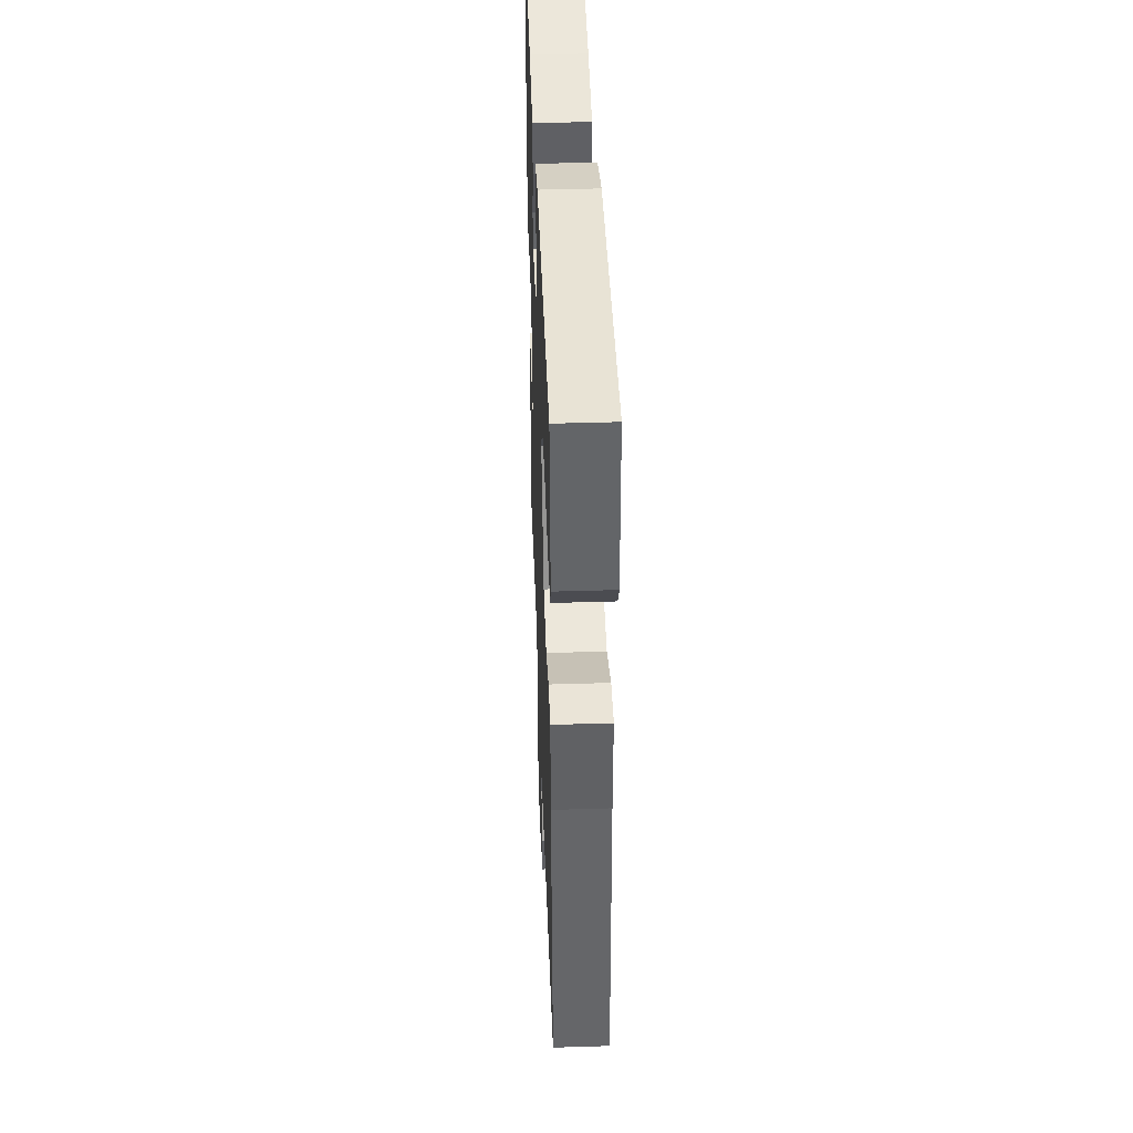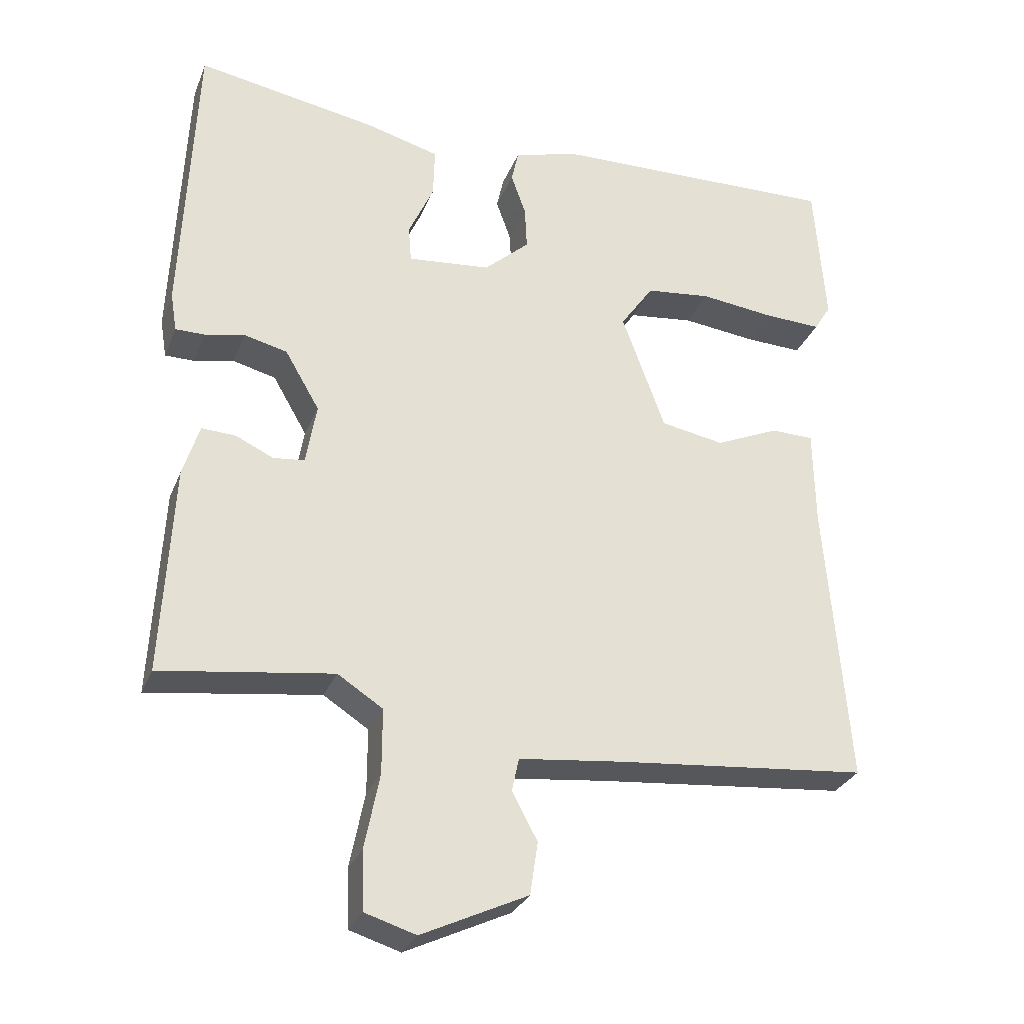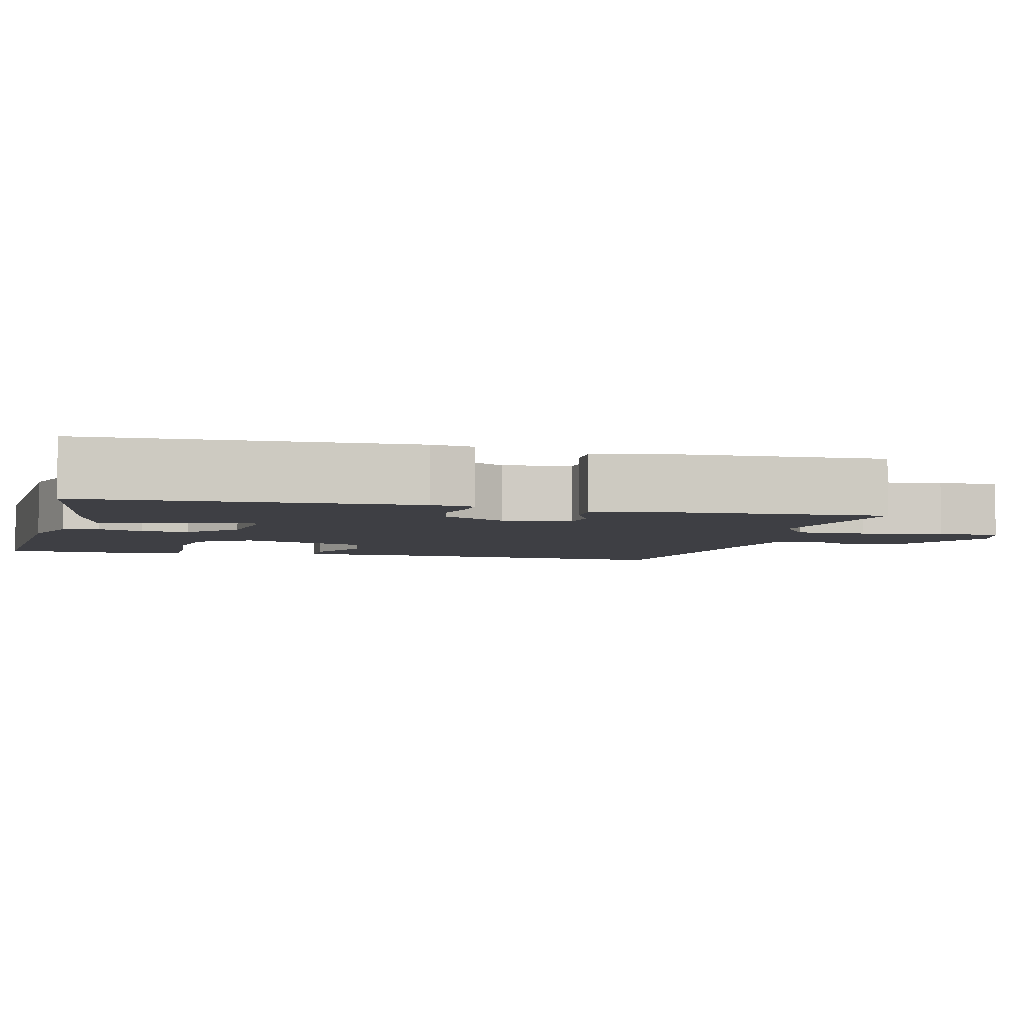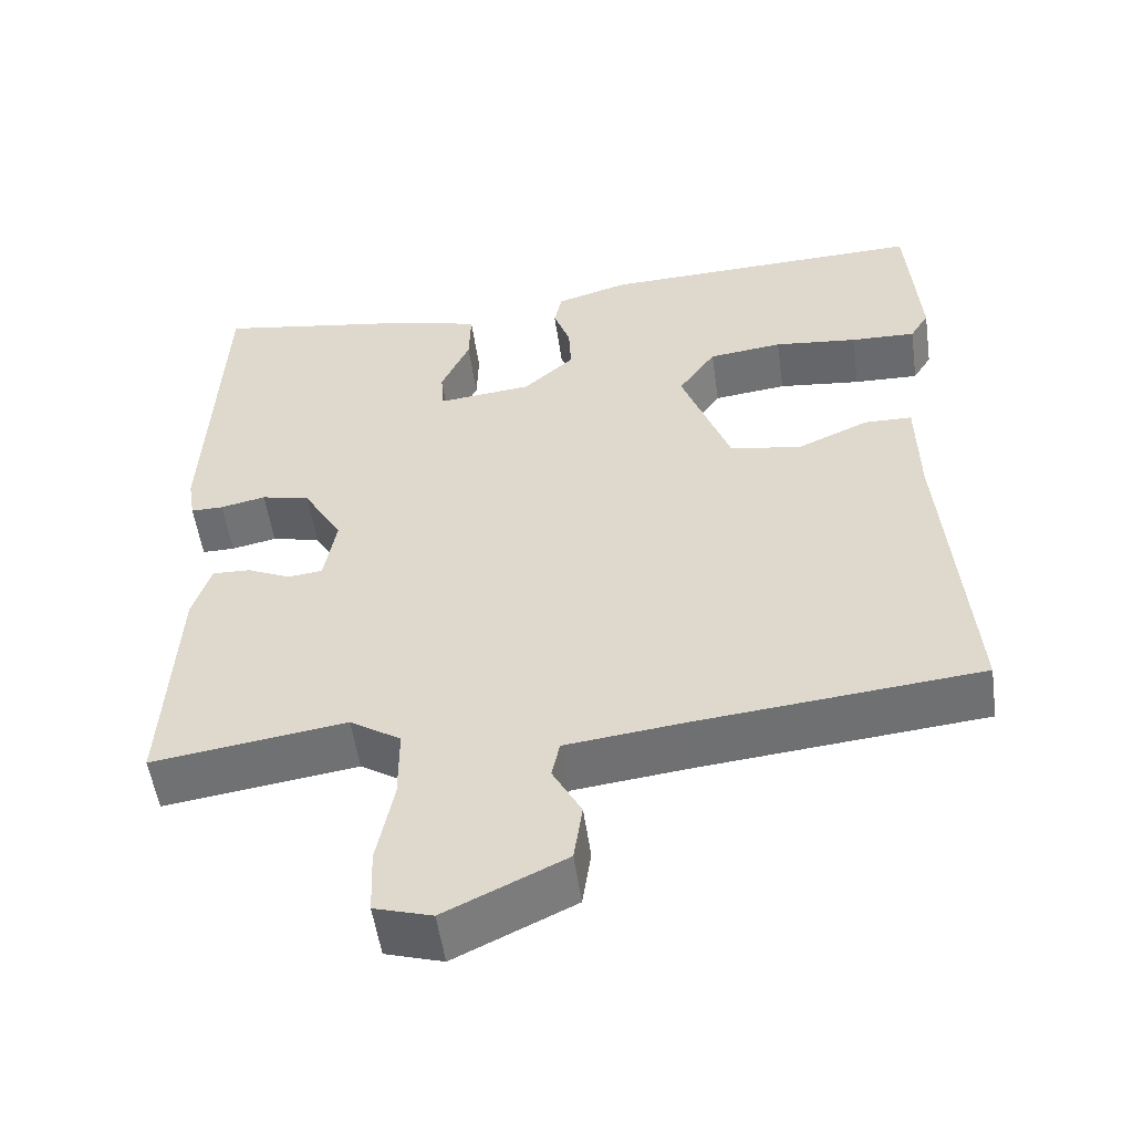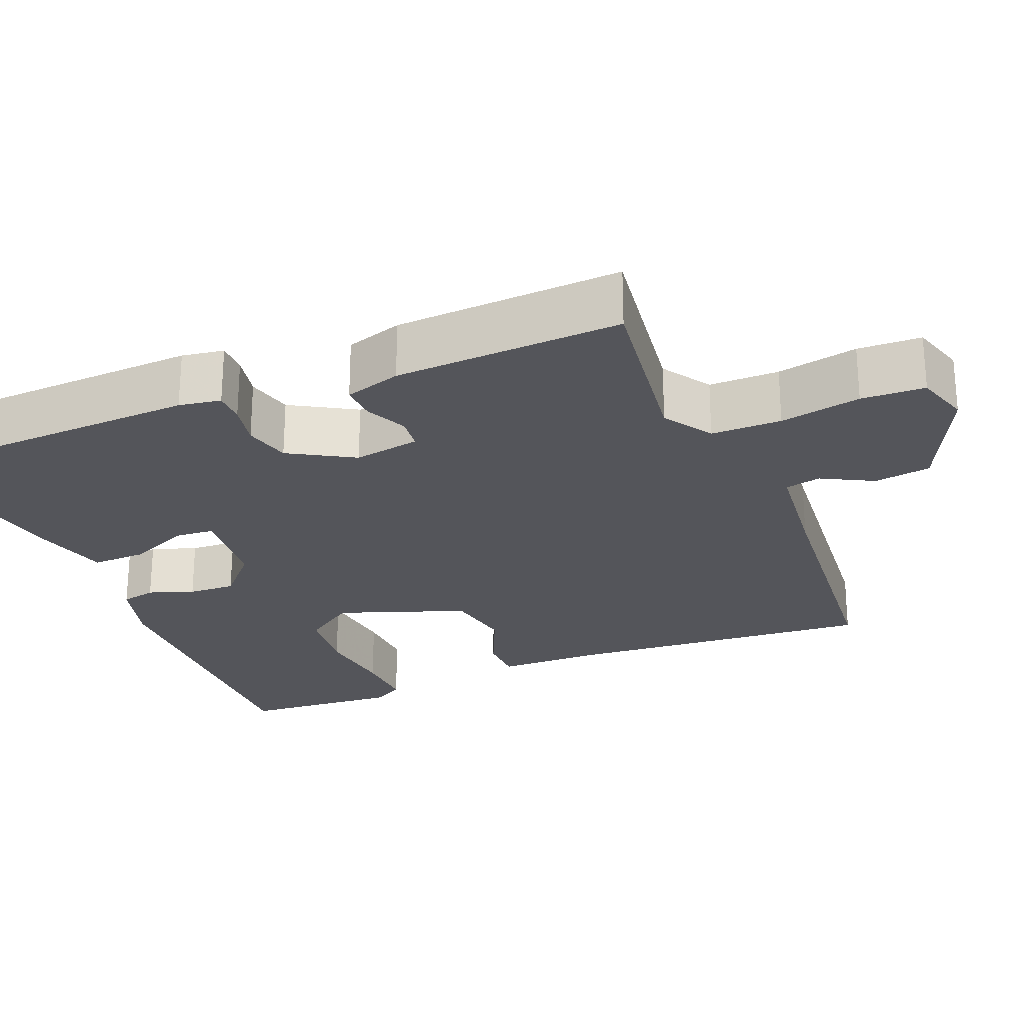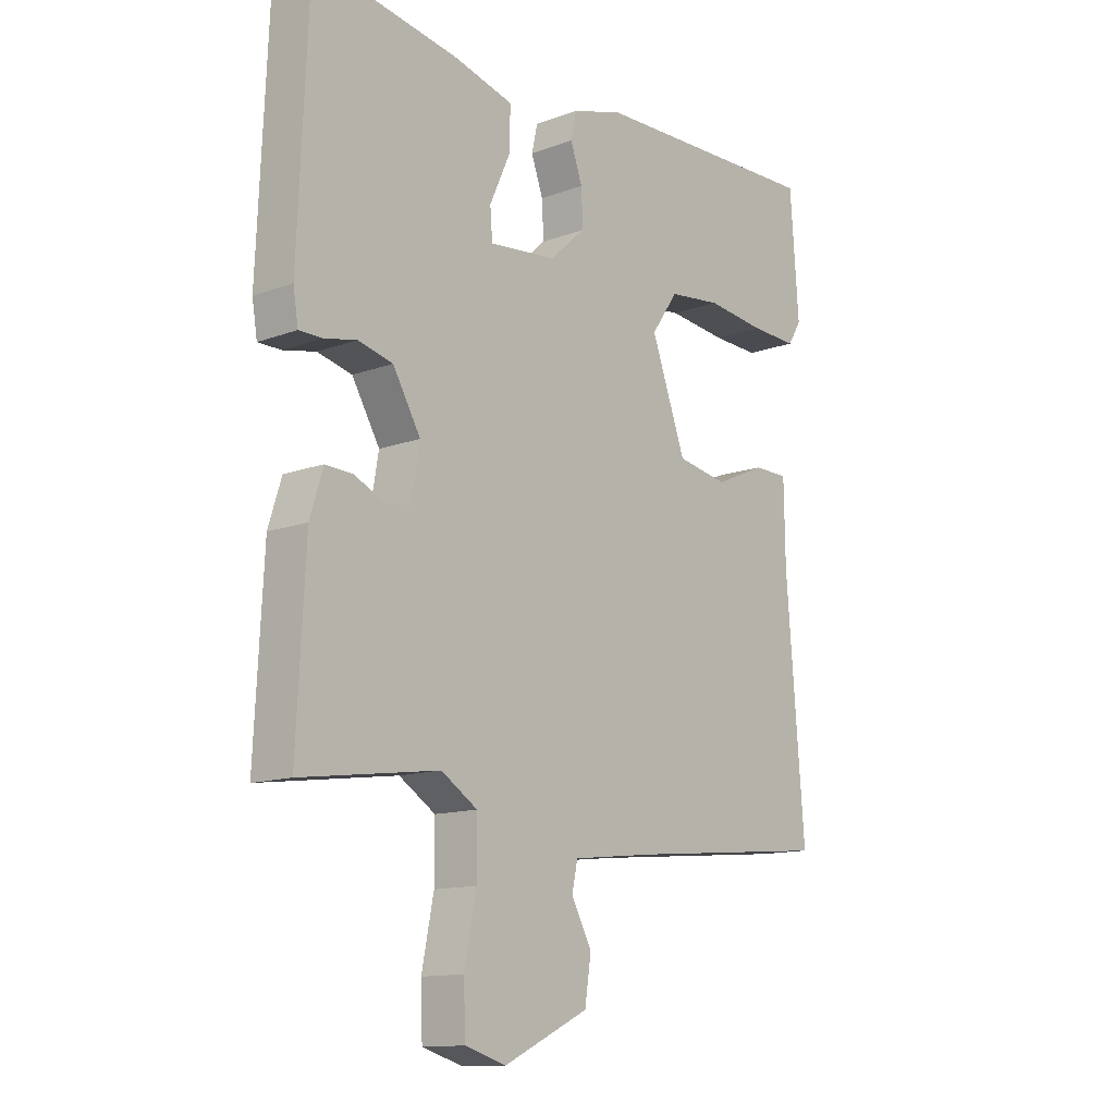
<metadata>
{"format":"obj","ext":"obj","renderer":"f3d","projection":"perspective","resolution":1024,"background":"white","views":[{"elev":42.9,"azim":-92.1,"up":"+Z"},{"elev":-29.6,"azim":160.7,"up":"+Z"},{"elev":-4.4,"azim":75.3,"up":"+Y"},{"elev":-53.7,"azim":-171.9,"up":"+Z"},{"elev":-24.9,"azim":112.4,"up":"+Y"},{"elev":-12.9,"azim":130.4,"up":"+Z"}]}
</metadata>
<code>
v -0.5 0.07 0.5
v -0.087 0.07 0.488
v 0.004 0.07 0.461
v 0.014 0.07 0.415
v -0.007 0.07 0.356
v -0.01 0.07 0.294
v 0.054 0.07 0.236
v 0.172 0.07 0.224
v 0.176 0.07 0.276
v 0.14 0.07 0.356
v 0.138 0.07 0.428
v 0.243 0.07 0.456
v 0.5 0.07 0.5
v 0.518 0.07 0.078
v 0.509 0.07 0.023
v 0.468 0.07 0.023
v 0.411 0.07 0.035
v 0.35 0.07 0.02
v 0.301 0.07 -0.064
v 0.316 0.07 -0.151
v 0.36 0.07 -0.156
v 0.414 0.07 -0.131
v 0.462 0.07 -0.129
v 0.485 0.07 -0.203
v 0.5 0.07 -0.5
v 0.257 0.07 -0.466
v 0.193 0.07 -0.507
v 0.193 0.07 -0.599
v 0.214 0.07 -0.705
v 0.211 0.07 -0.788
v 0.139 0.07 -0.81
v -0.011 0.07 -0.739
v -0.022 0.07 -0.665
v 0.014 0.07 -0.598
v 0.004 0.07 -0.551
v -0.145 0.07 -0.534
v -0.5 0.07 -0.5
v -0.468 0.07 -0.095
v -0.466 0.07 0.043
v -0.405 0.07 0.044
v -0.315 0.07 0.004
v -0.225 0.07 0.02
v -0.164 0.07 0.188
v -0.211 0.07 0.256
v -0.304 0.07 0.267
v -0.409 0.07 0.255
v -0.491 0.07 0.252
v -0.515 0.07 0.291
v -0.5 0 0.5
v -0.087 0 0.488
v 0.004 0 0.461
v 0.014 0 0.415
v -0.007 0 0.356
v -0.01 0 0.294
v 0.054 0 0.236
v 0.172 0 0.224
v 0.176 0 0.276
v 0.14 0 0.356
v 0.138 0 0.428
v 0.243 0 0.456
v 0.5 0 0.5
v 0.518 0 0.078
v 0.509 0 0.023
v 0.468 0 0.023
v 0.411 0 0.035
v 0.35 0 0.02
v 0.301 0 -0.064
v 0.316 0 -0.151
v 0.36 0 -0.156
v 0.414 0 -0.131
v 0.462 0 -0.129
v 0.485 0 -0.203
v 0.5 0 -0.5
v 0.257 0 -0.466
v 0.193 0 -0.507
v 0.193 0 -0.599
v 0.214 0 -0.705
v 0.211 0 -0.788
v 0.139 0 -0.81
v -0.011 0 -0.739
v -0.022 0 -0.665
v 0.014 0 -0.598
v 0.004 0 -0.551
v -0.145 0 -0.534
v -0.5 0 -0.5
v -0.468 0 -0.095
v -0.466 0 0.043
v -0.405 0 0.044
v -0.315 0 0.004
v -0.225 0 0.02
v -0.164 0 0.188
v -0.211 0 0.256
v -0.304 0 0.267
v -0.409 0 0.255
v -0.491 0 0.252
v -0.515 0 0.291
f 3 4 5
f 2 3 5
f 1 2 5
f 48 1 5
f 47 48 5
f 46 47 5
f 45 46 5
f 44 45 5 6
f 43 44 6 7
f 42 43 7 8
f 38 39 40 41
f 38 41 42
f 37 38 42
f 36 37 42
f 35 36 42 8
f 32 33 34
f 31 32 34
f 30 31 34
f 29 30 34
f 28 29 34
f 34 35 8
f 28 34 8
f 27 28 8
f 24 25 26
f 23 24 26
f 22 23 26
f 21 22 26
f 20 21 26 27
f 27 8 9
f 20 27 9
f 19 20 9
f 15 16 17
f 14 15 17
f 13 14 17
f 12 13 17
f 11 12 17
f 10 11 17
f 9 10 17
f 9 17 18
f 9 18 19
f 53 52 51
f 53 51 50
f 53 50 49
f 53 49 96
f 53 96 95
f 53 95 94
f 53 94 93
f 54 53 93 92
f 55 54 92 91
f 56 55 91 90
f 89 88 87 86
f 90 89 86
f 90 86 85
f 90 85 84
f 56 90 84 83
f 82 81 80
f 82 80 79
f 82 79 78
f 82 78 77
f 82 77 76
f 56 83 82
f 56 82 76
f 56 76 75
f 74 73 72
f 74 72 71
f 74 71 70
f 74 70 69
f 75 74 69 68
f 57 56 75
f 57 75 68
f 57 68 67
f 65 64 63
f 65 63 62
f 65 62 61
f 65 61 60
f 65 60 59
f 65 59 58
f 65 58 57
f 66 65 57
f 67 66 57
f 1 49 50 2
f 2 50 51 3
f 3 51 52 4
f 4 52 53 5
f 5 53 54 6
f 6 54 55 7
f 7 55 56 8
f 8 56 57 9
f 9 57 58 10
f 10 58 59 11
f 11 59 60 12
f 12 60 61 13
f 13 61 62 14
f 14 62 63 15
f 15 63 64 16
f 16 64 65 17
f 17 65 66 18
f 18 66 67 19
f 19 67 68 20
f 20 68 69 21
f 21 69 70 22
f 22 70 71 23
f 23 71 72 24
f 24 72 73 25
f 25 73 74 26
f 26 74 75 27
f 27 75 76 28
f 28 76 77 29
f 29 77 78 30
f 30 78 79 31
f 31 79 80 32
f 32 80 81 33
f 33 81 82 34
f 34 82 83 35
f 35 83 84 36
f 36 84 85 37
f 37 85 86 38
f 38 86 87 39
f 39 87 88 40
f 40 88 89 41
f 41 89 90 42
f 42 90 91 43
f 43 91 92 44
f 44 92 93 45
f 45 93 94 46
f 46 94 95 47
f 47 95 96 48
f 48 96 49 1

</code>
